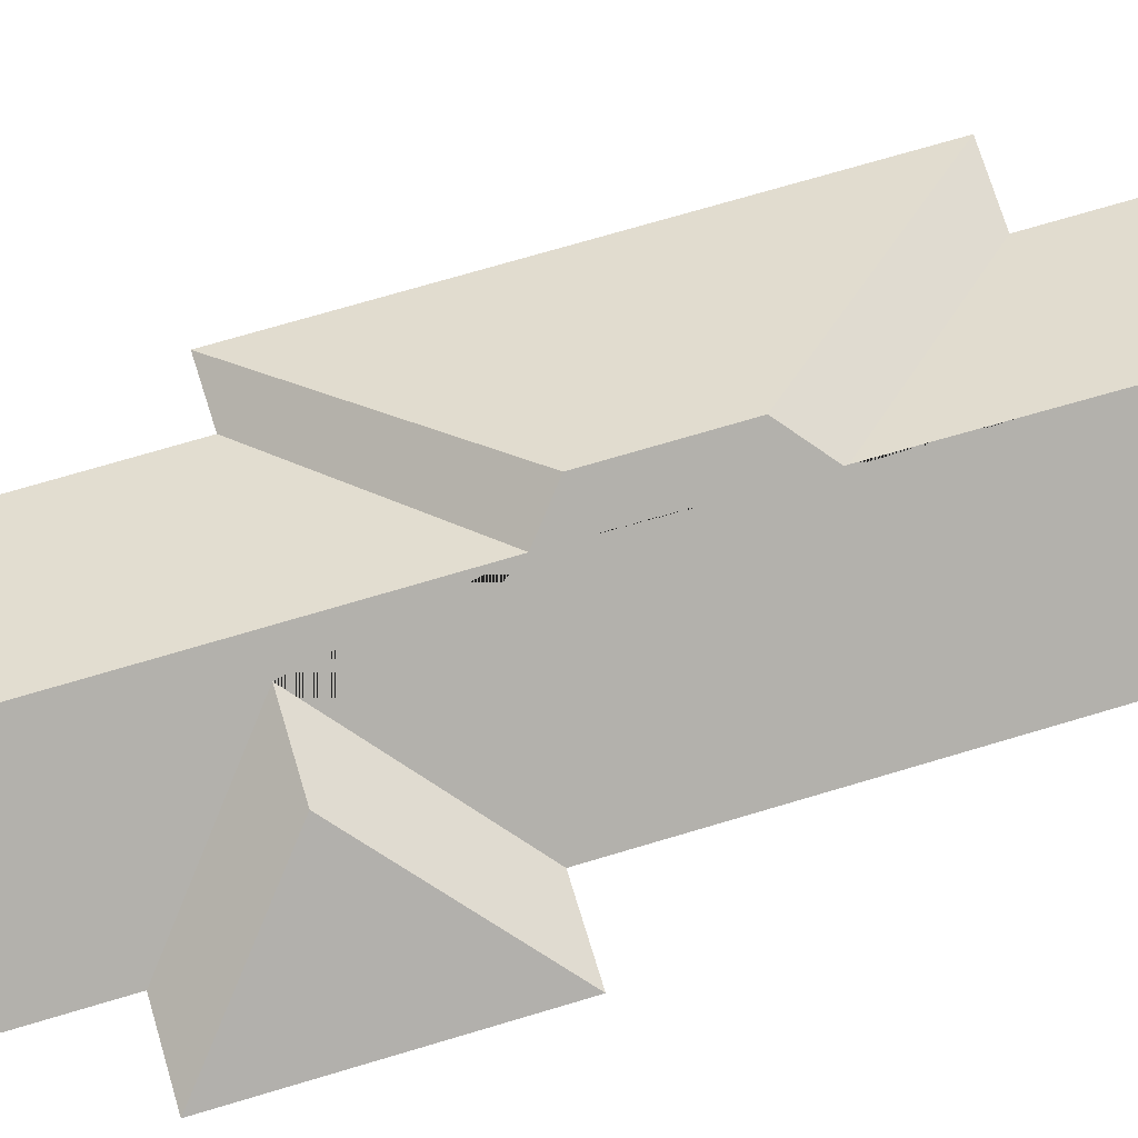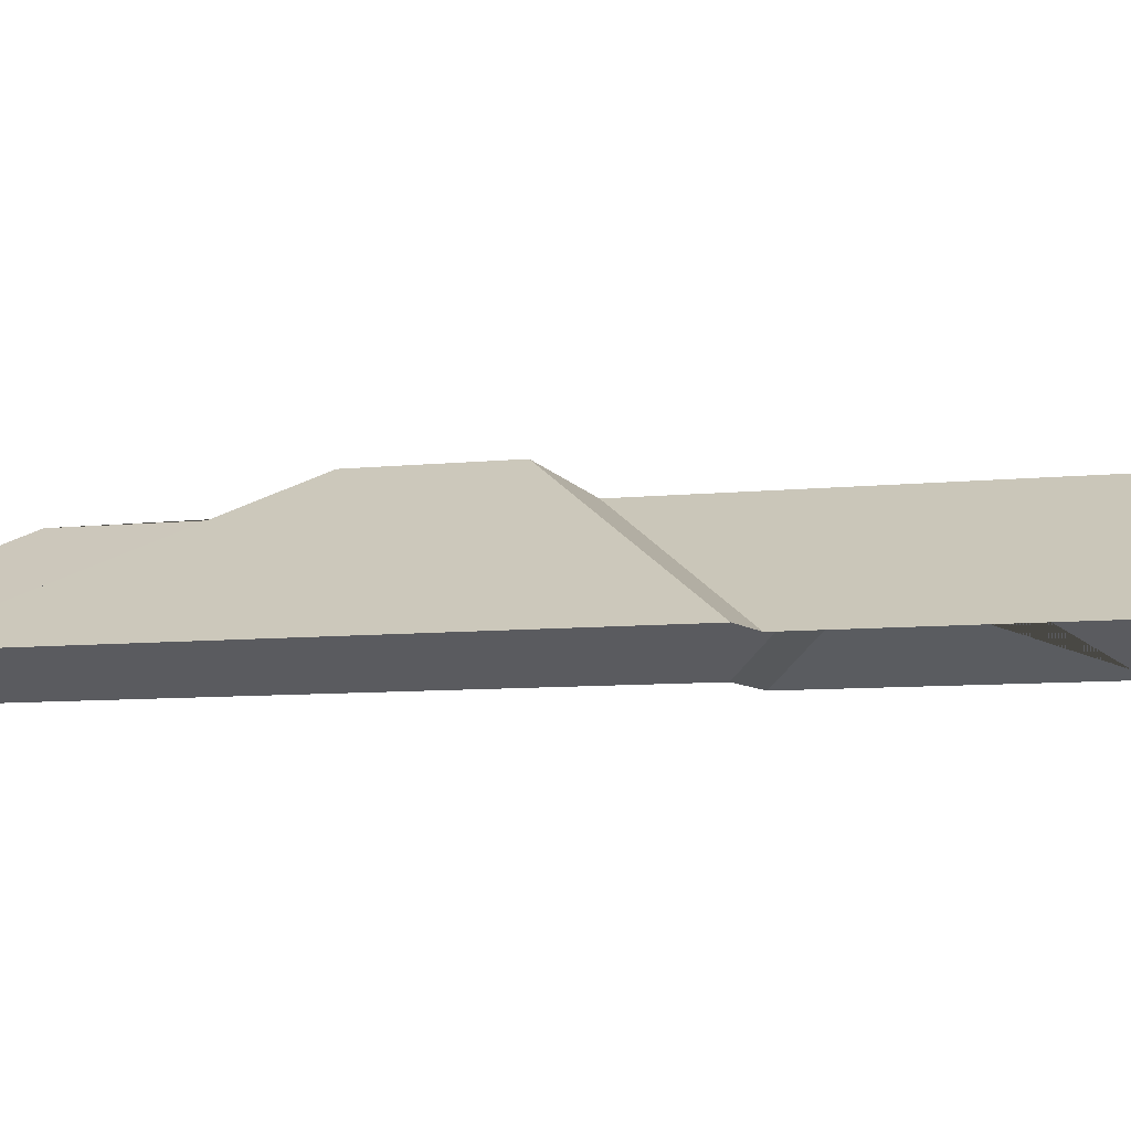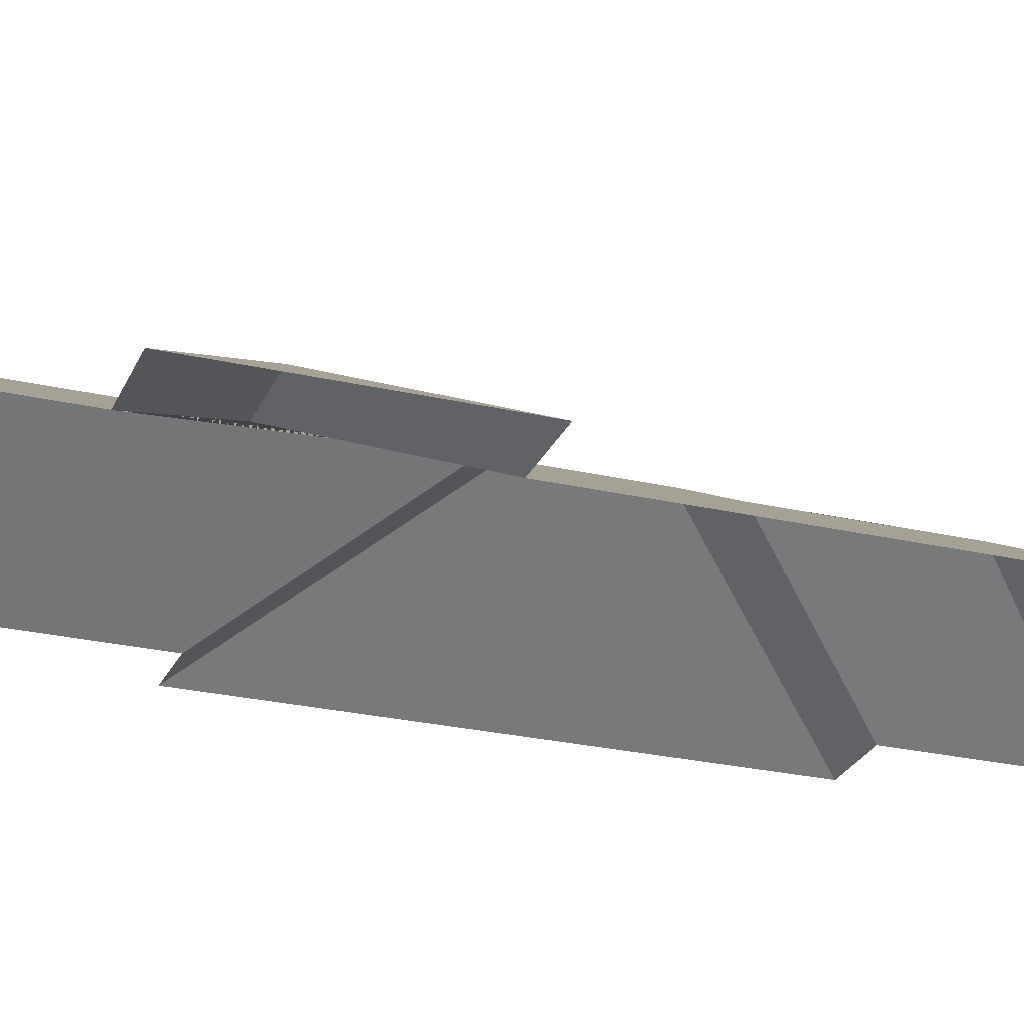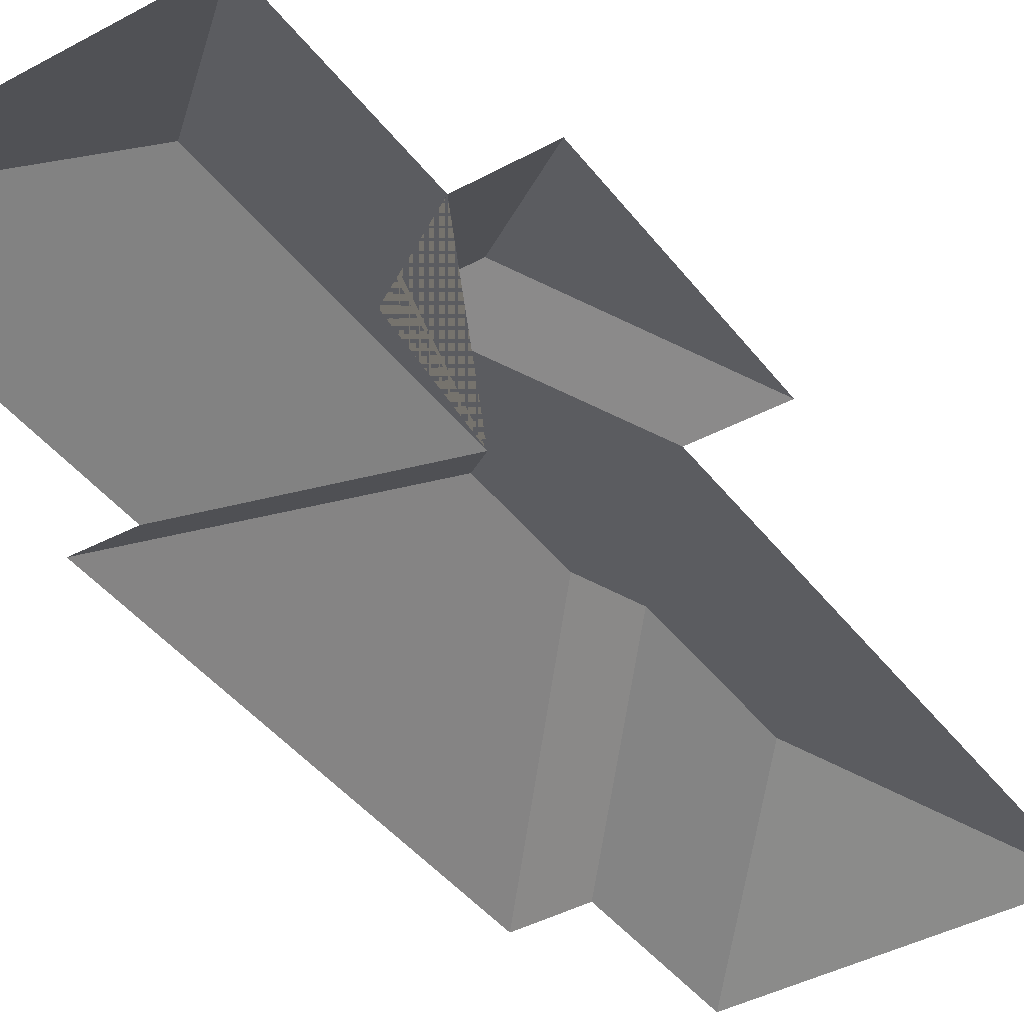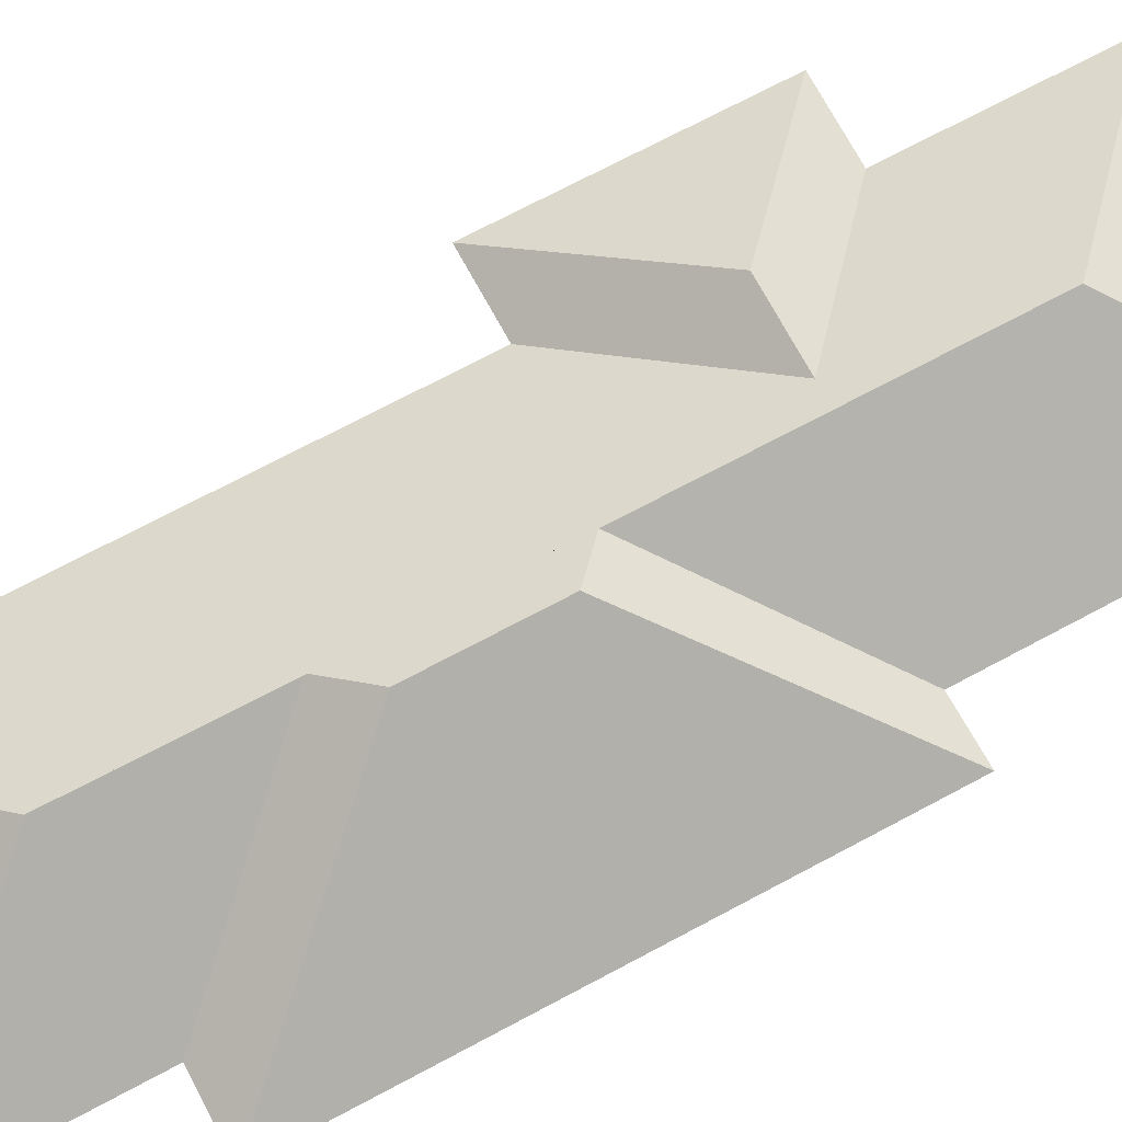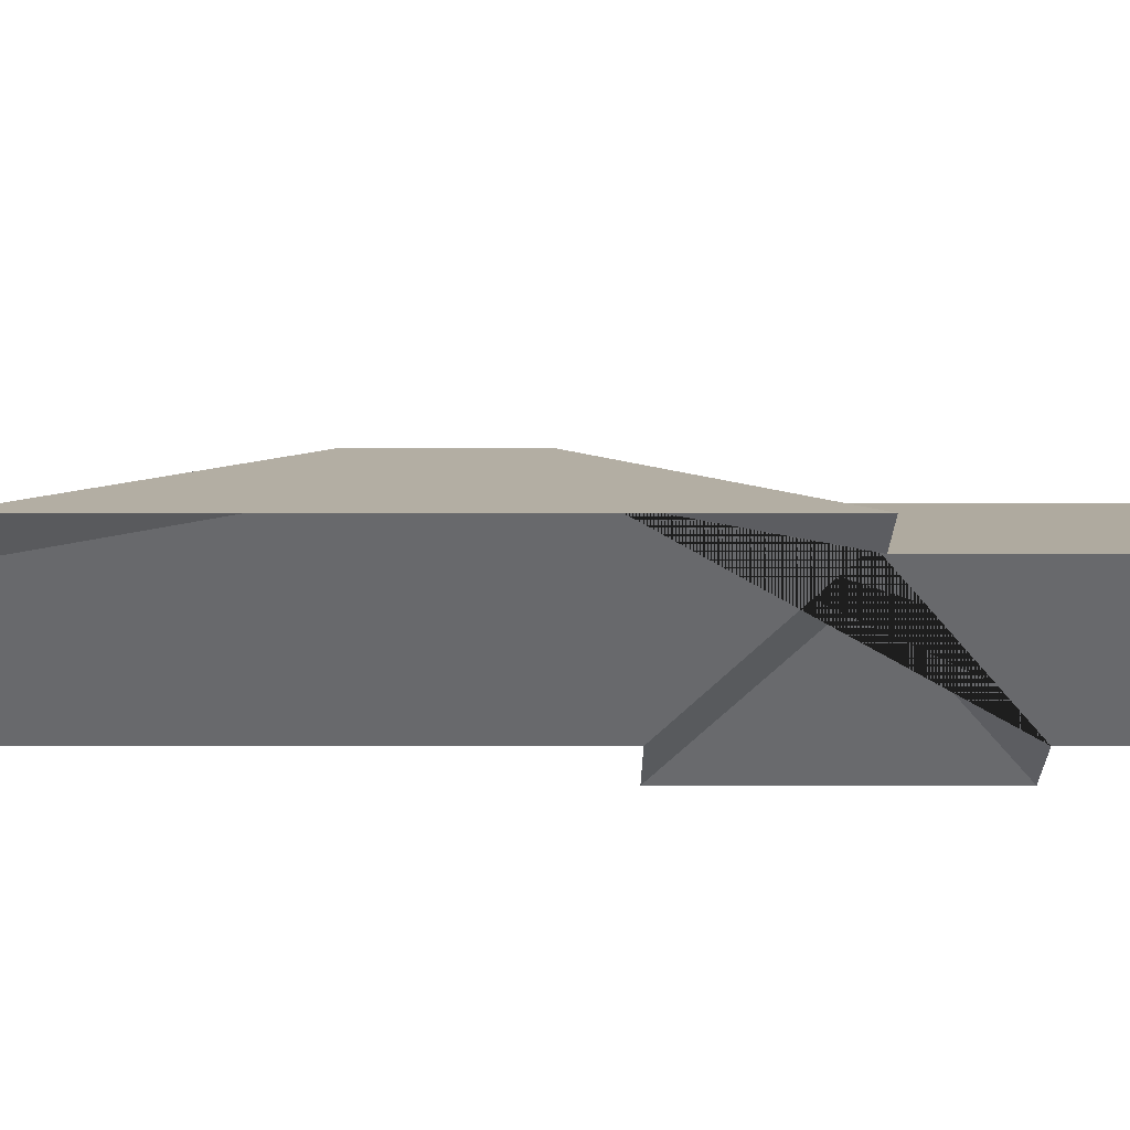
<metadata>
{"format":"obj","ext":"obj","renderer":"f3d","projection":"perspective","resolution":1024,"background":"white","views":[{"elev":71.3,"azim":69.8,"up":"+Y"},{"elev":-6.2,"azim":-72.6,"up":"+Y"},{"elev":-26.3,"azim":66.5,"up":"+Y"},{"elev":-41.1,"azim":30.1,"up":"+Y"},{"elev":71.5,"azim":-121.6,"up":"+Y"},{"elev":-21.7,"azim":-93.5,"up":"+Y"}]}
</metadata>
<code>
o CG10_500_034060_0016_roof
v 289.4 75 -298.5
v 280.1 75 -147.3
v 226.4 75 -29.91
v 263.3 75 -630.5
v 243 75 -301
v 233.8 75 -150.2
v 205.5 123.1 -222.6
v 158.3 122.9 -225.4
v 156.5 131.8 -436
v 163 131.8 -542.5
v 136 132.7 -127
v 147.9 132.7 -322.3
v 128.7 145 -342
v 133.2 145 -415.1
v 79.8 75 -641.8
v 73.49 75 -537.8
v 35.54 75 -41.66
v 47.38 75 -237.9
v 12.89 75 -239.4
v 31.4 75 -540.6
v 289.4 0 -298.5
v 280.1 0 -147.3
v 233.8 0 -150.2
v 226.4 0 -29.91
v 35.54 0 -41.66
v 47.38 0 -237.9
v 12.89 0 -239.4
v 31.4 0 -540.6
v 73.49 0 -537.8
v 79.8 0 -641.8
v 263.3 0 -630.5
v 243 0 -301
f 17 3 11
f 17 18 12 11
f 12 11 3 6 8 5 4 10 9 14 13
f 19 18 12 13
f 19 13 14 20
f 20 14 9 16
f 16 9 10 15
f 15 10 4
f 6 8 7 2
f 7 2 1
f 5 8 7 1

</code>
